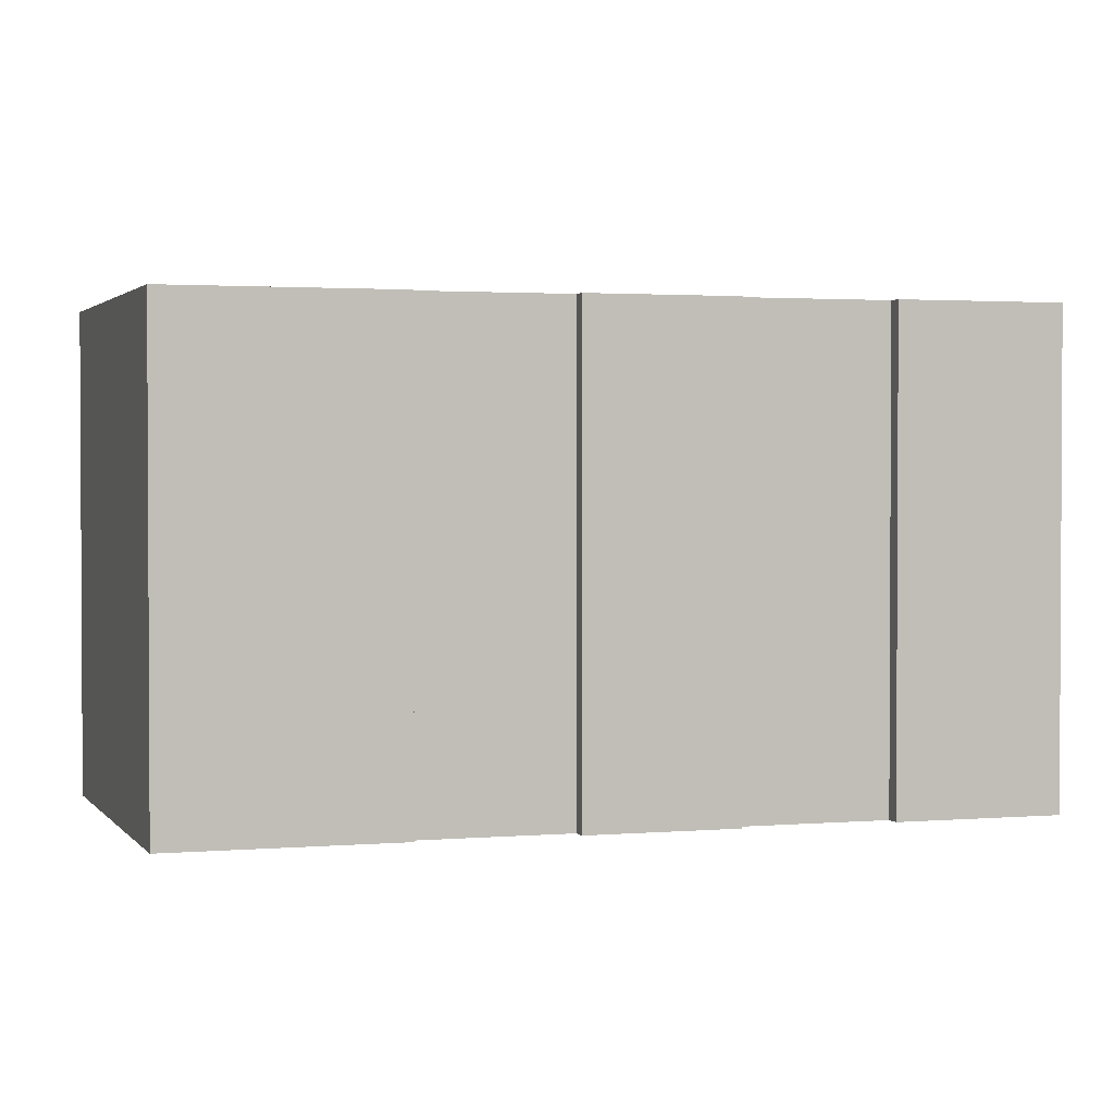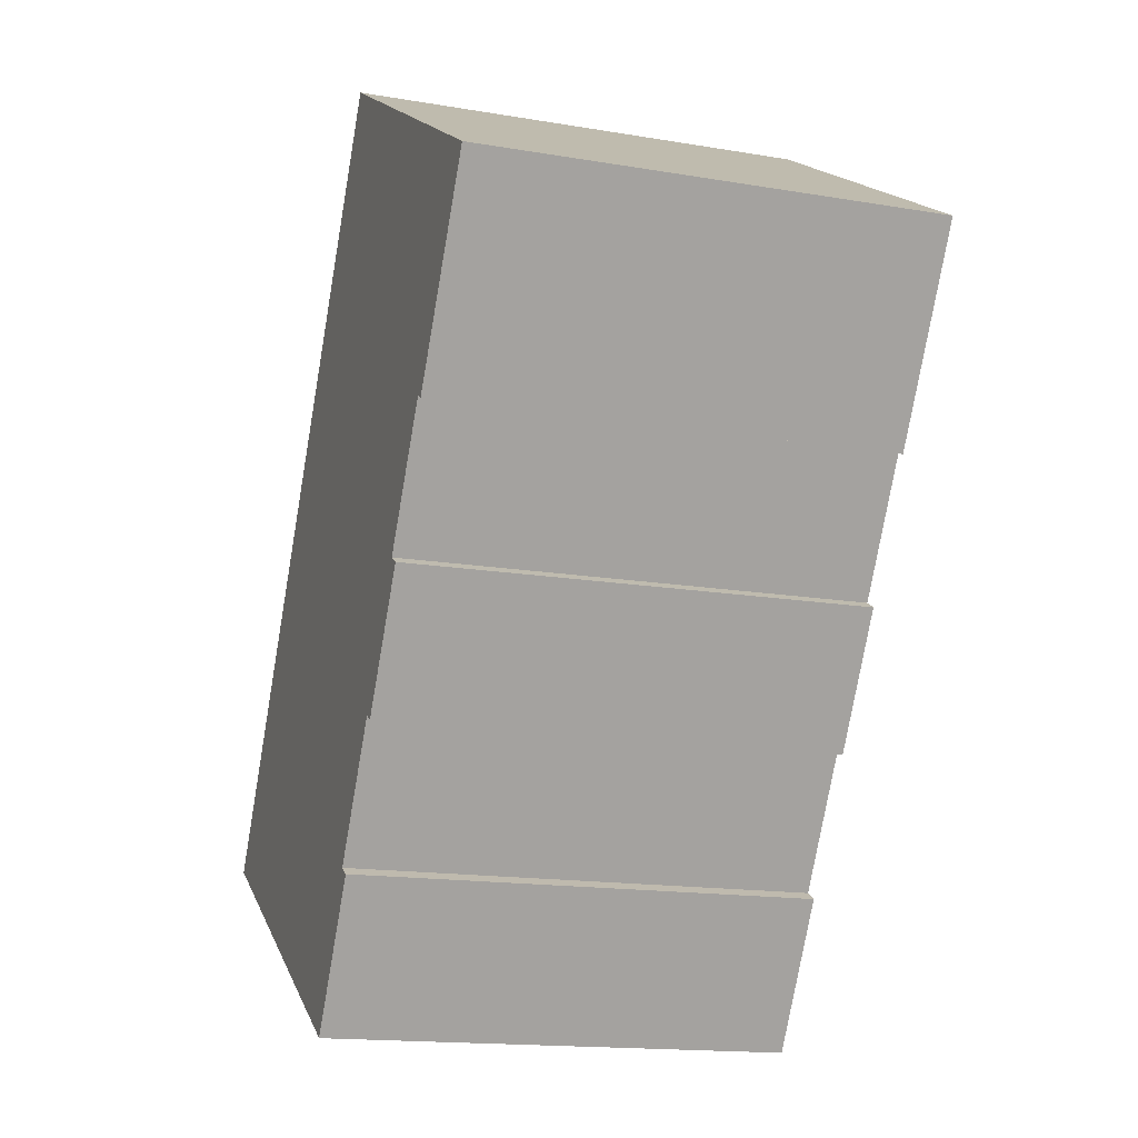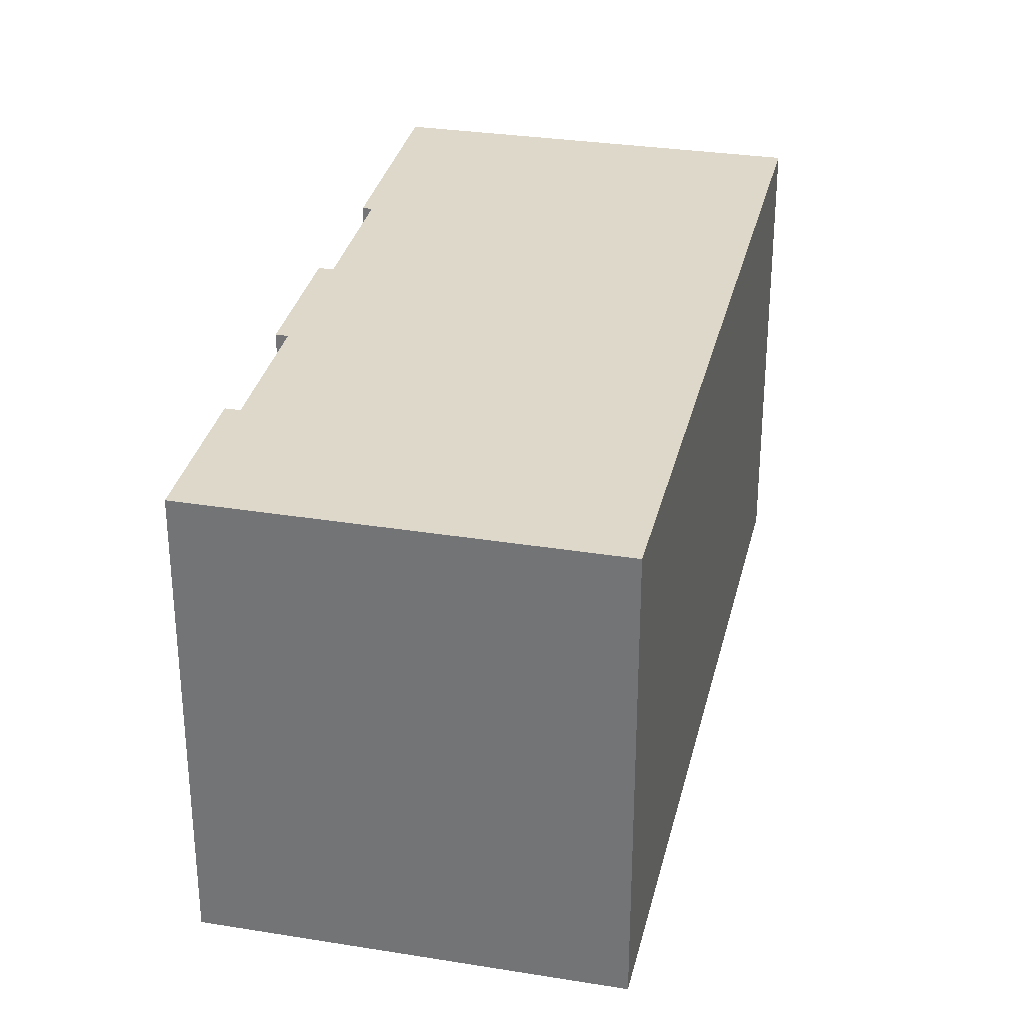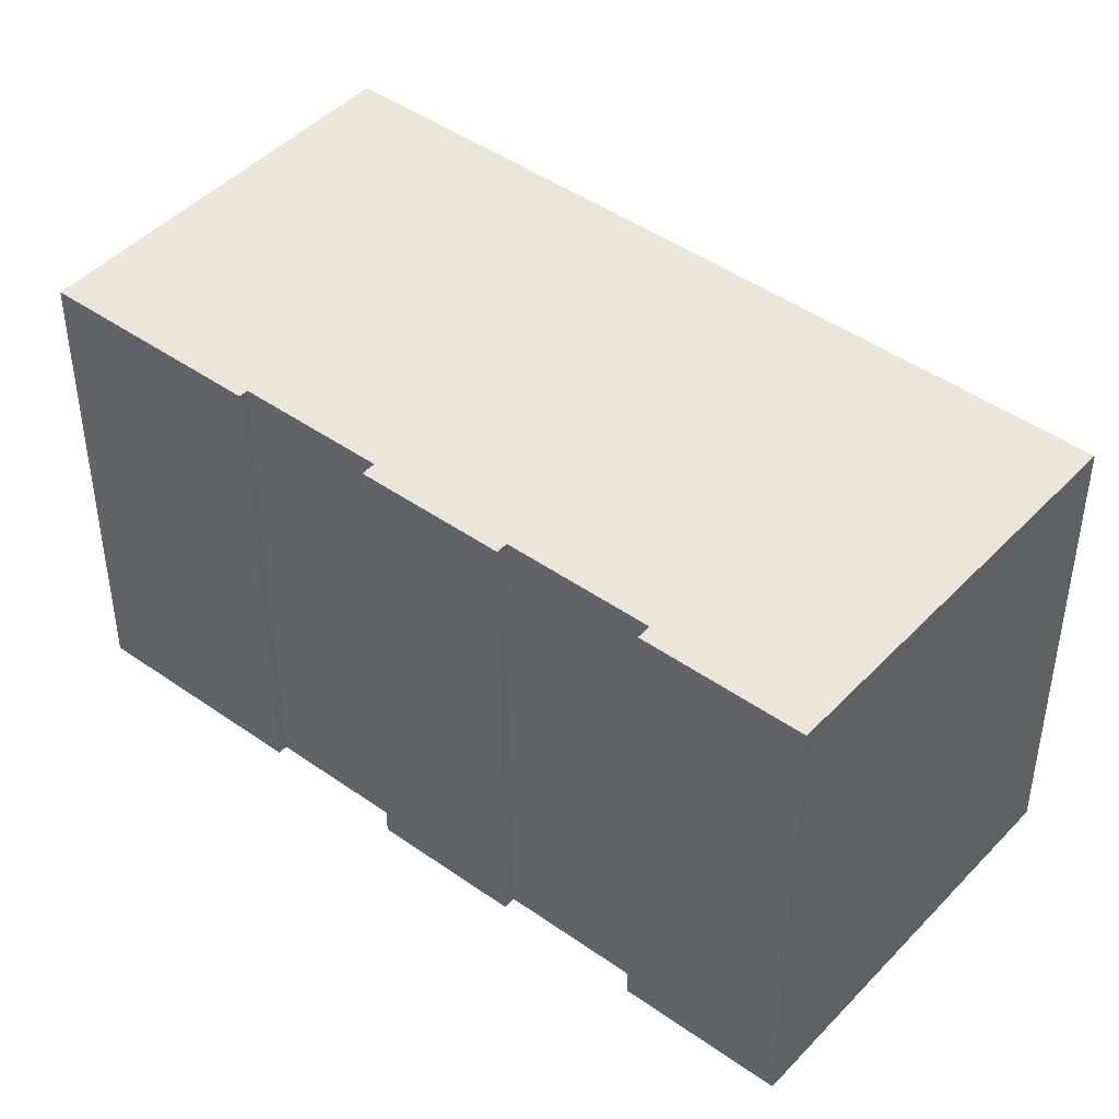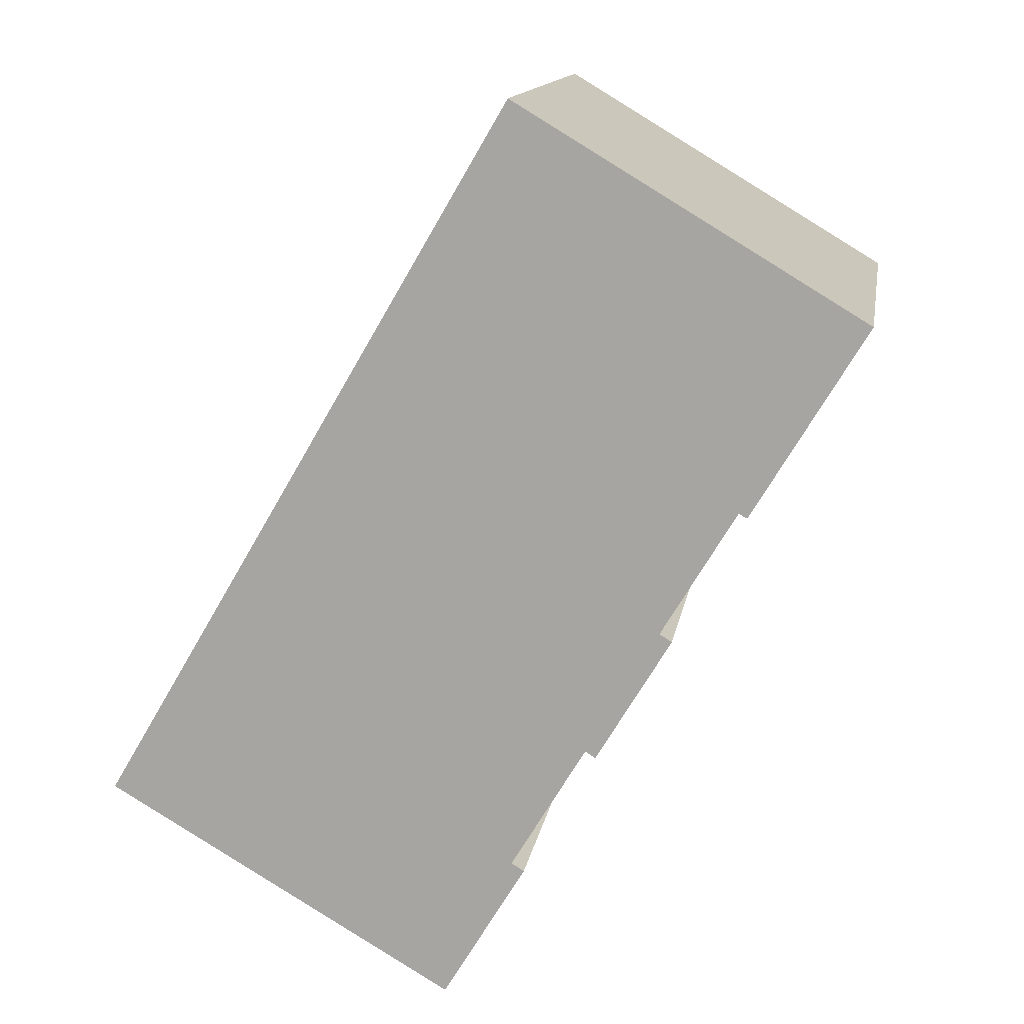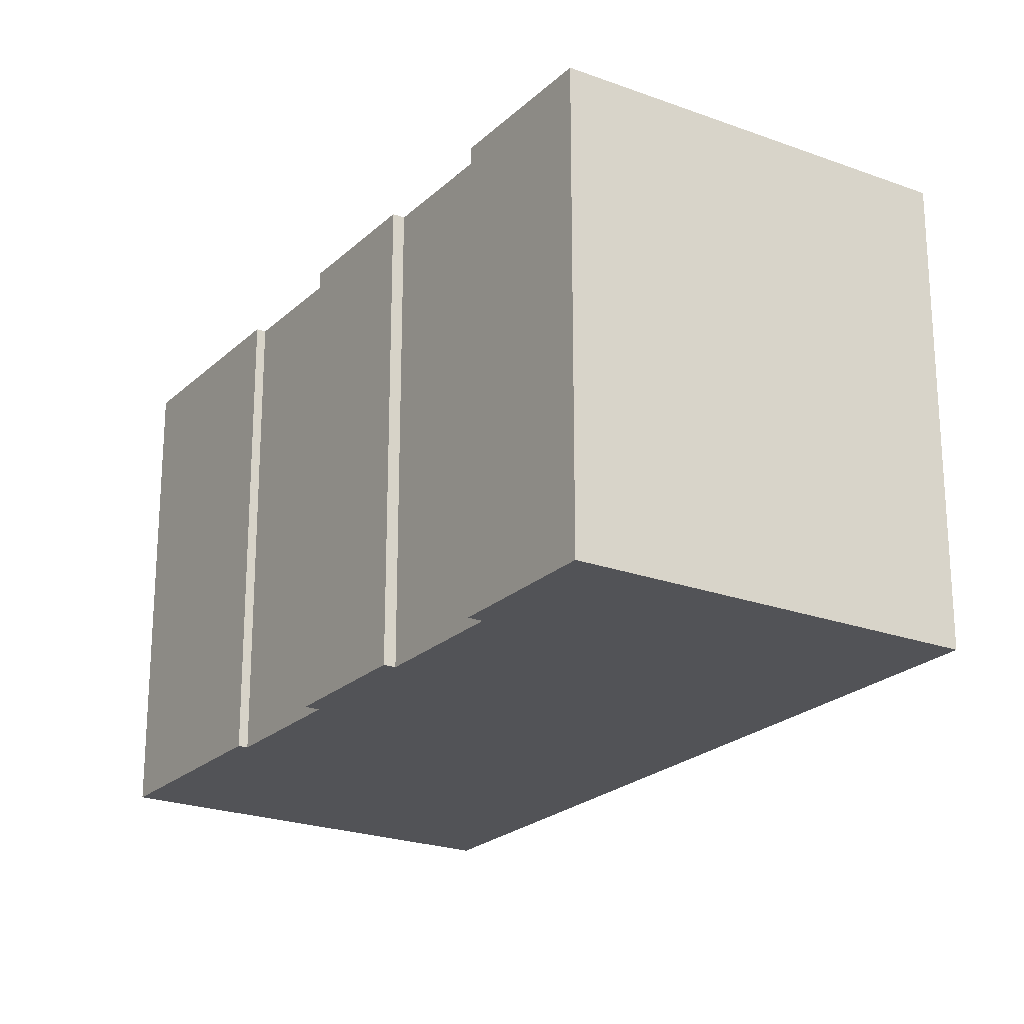
<metadata>
{"format":"obj","ext":"obj","renderer":"f3d","projection":"perspective","resolution":1024,"background":"white","views":[{"elev":1.9,"azim":103.2,"up":"+Y"},{"elev":-15.8,"azim":70.5,"up":"+Z"},{"elev":31.6,"azim":-136.8,"up":"+Y"},{"elev":44.8,"azim":160.2,"up":"+Y"},{"elev":13.8,"azim":9.4,"up":"+Z"},{"elev":-22.5,"azim":177.7,"up":"+Y"}]}
</metadata>
<code>
v  9.164 12.41 -5.335
v  11.64 12.41 -1.764
v  9.418 12.41 -5.484
v  0 12.41 7.598e-16
v  11.35 12.41 -1.587
v  11.3 12.41 -1.56
v  13.32 12.41 1.806
v  11.05 12.41 18.9
v  13.76 12.41 1.918
v  15.28 12.41 5.212
v  15.3 12.41 5.195
v  15.61 12.41 5.01
v  15.9 12.41 6.255
v  16.71 12.41 7.61
v  17.3 12.41 8.585
v  20.58 12.41 13.57
v  11.21 12.41 19.17
v  17.52 12.41 8.453
v  13.6 12.41 1.64
v  9.418 3.358e-16 -5.484
v  0 0 0
v  9.164 3.267e-16 -5.335
v  17.52 -5.176e-16 8.453
v  17.3 -5.257e-16 8.585
v  13.6 -1.004e-16 1.64
v  13.32 -1.106e-16 1.806
v  11.05 -1.158e-15 18.9
v  11.21 -1.174e-15 19.17
v  20.58 -8.307e-16 13.57
v  15.28 -3.191e-16 5.212
v  15.61 -3.068e-16 5.01
v  15.3 -3.181e-16 5.195
v  11.3 9.552e-17 -1.56
v  11.64 1.08e-16 -1.764
v  11.35 9.718e-17 -1.587
v  16.71 -4.66e-16 7.61
v  15.9 -3.83e-16 6.255
v  13.76 -1.174e-16 1.918
g defaultobject
f 1 2 3
f 2 1 4
f 2 4 5
f 5 4 6
f 6 4 7
f 7 4 8
f 7 8 9
f 9 8 10
f 9 10 11
f 9 11 12
f 10 8 13
f 13 8 14
f 14 8 15
f 15 8 16
f 16 8 17
f 16 18 15
f 9 19 7
f 20 1 3
f 1 20 4
f 4 20 21
f 21 20 22
f 23 15 18
f 15 23 24
f 25 7 19
f 7 25 26
f 21 8 4
f 8 21 27
f 8 27 17
f 17 27 28
f 28 16 17
f 16 28 29
f 30 11 10
f 11 30 12
f 12 30 31
f 31 30 32
f 33 5 6
f 5 33 2
f 2 33 34
f 34 33 35
f 29 18 16
f 18 29 23
f 24 14 15
f 14 24 13
f 13 24 10
f 10 24 30
f 30 24 36
f 30 36 37
f 31 9 12
f 9 31 19
f 19 31 25
f 25 31 38
f 26 6 7
f 6 26 33
f 34 3 2
f 3 34 20
f 20 34 33
f 35 33 34
f 31 32 38
f 30 38 32
f 21 22 27
f 20 27 22
f 33 27 20
f 26 27 33
f 25 27 26
f 38 27 25
f 30 27 38
f 37 27 30
f 36 27 37
f 24 27 36
f 23 27 24
f 29 27 23
f 28 27 29

</code>
